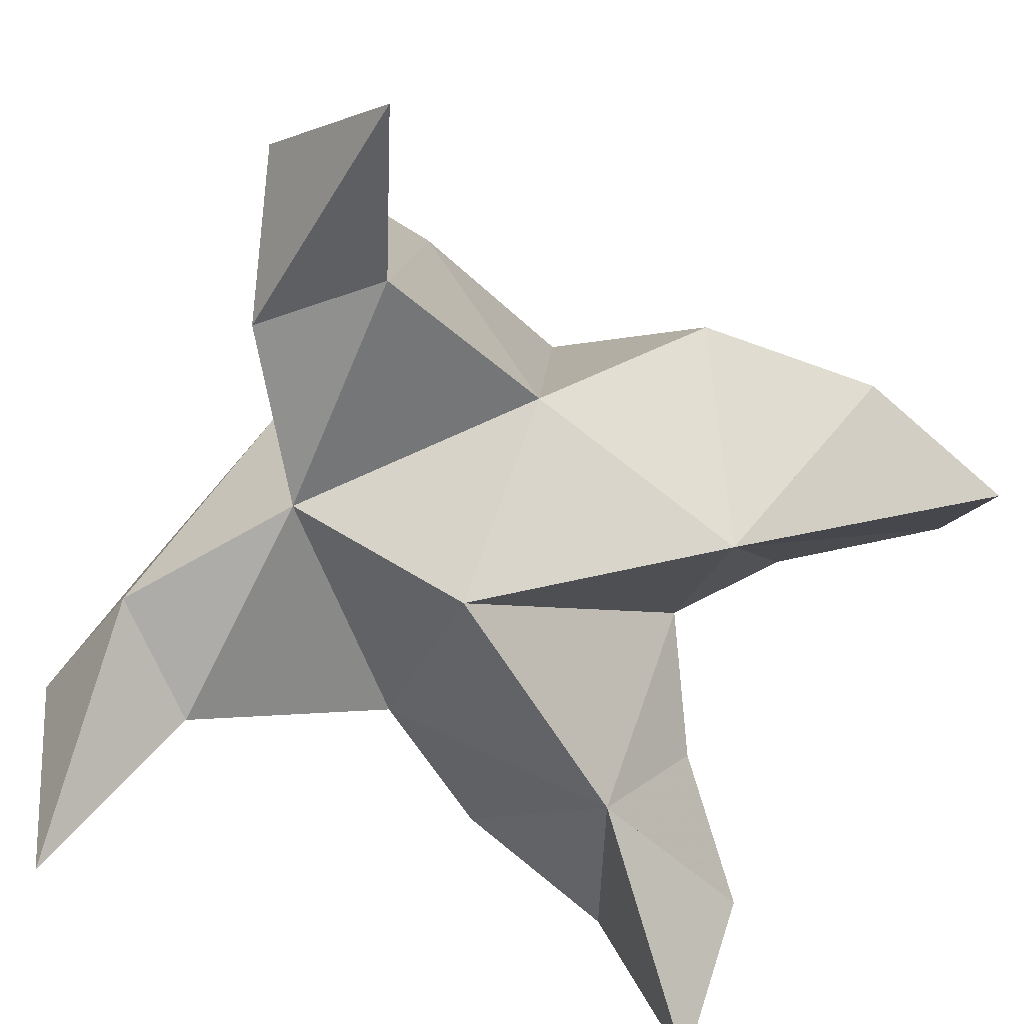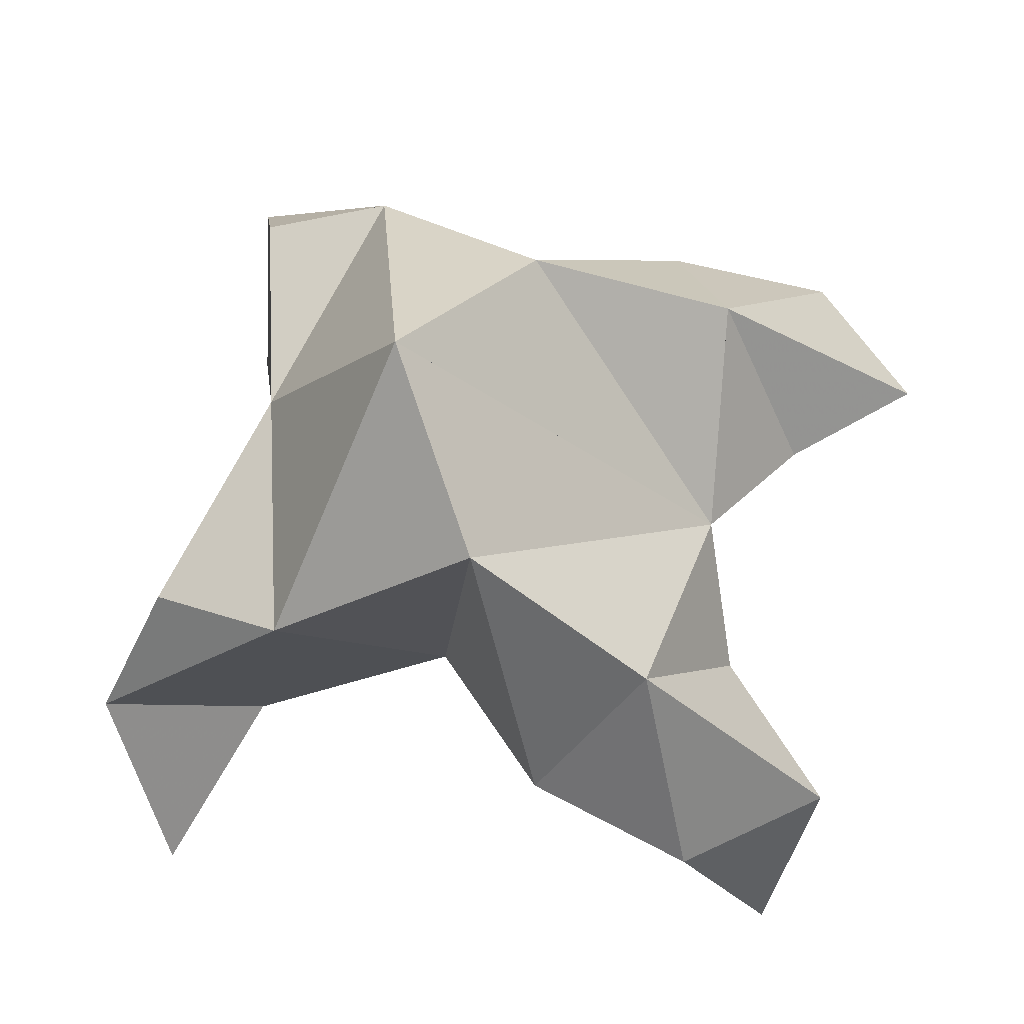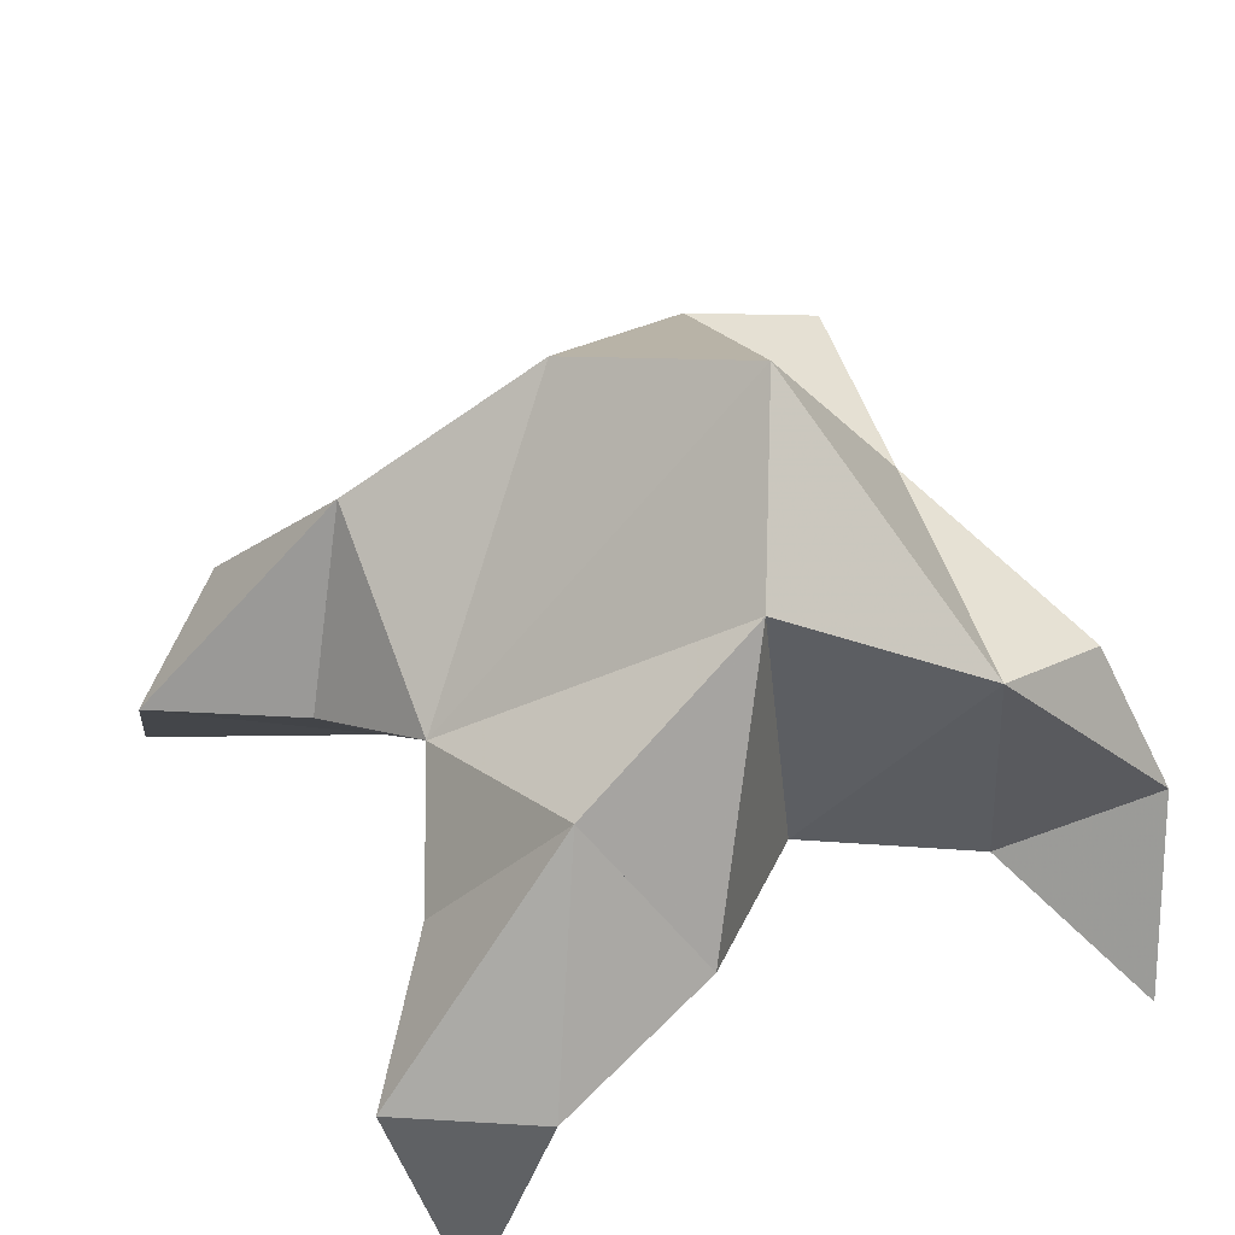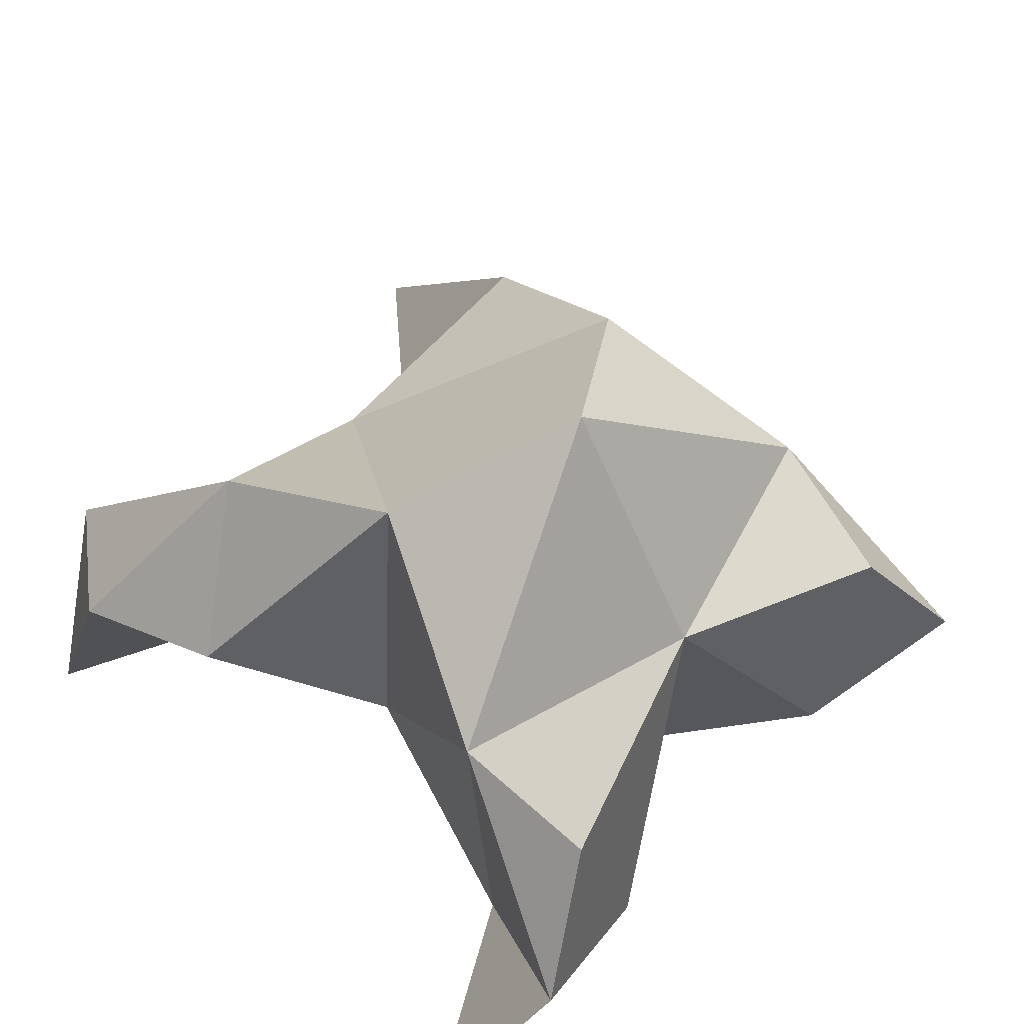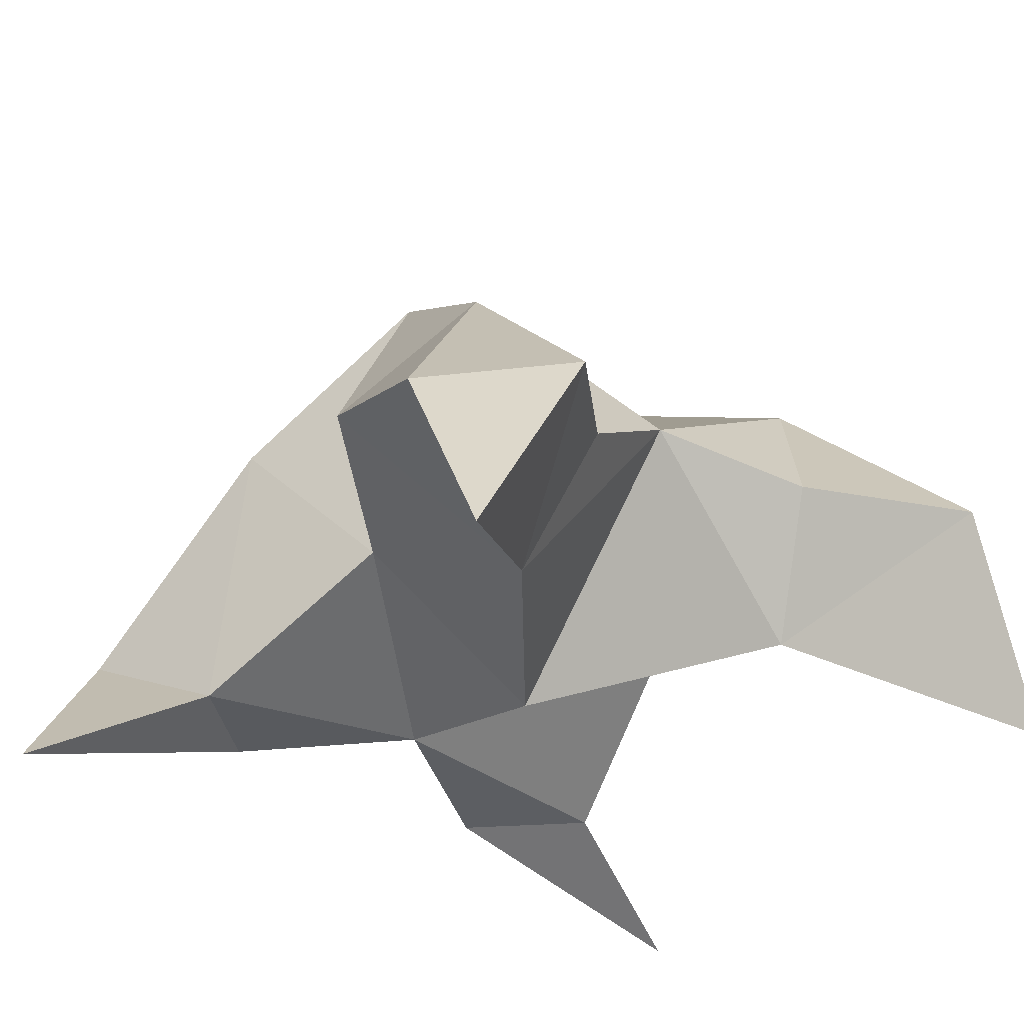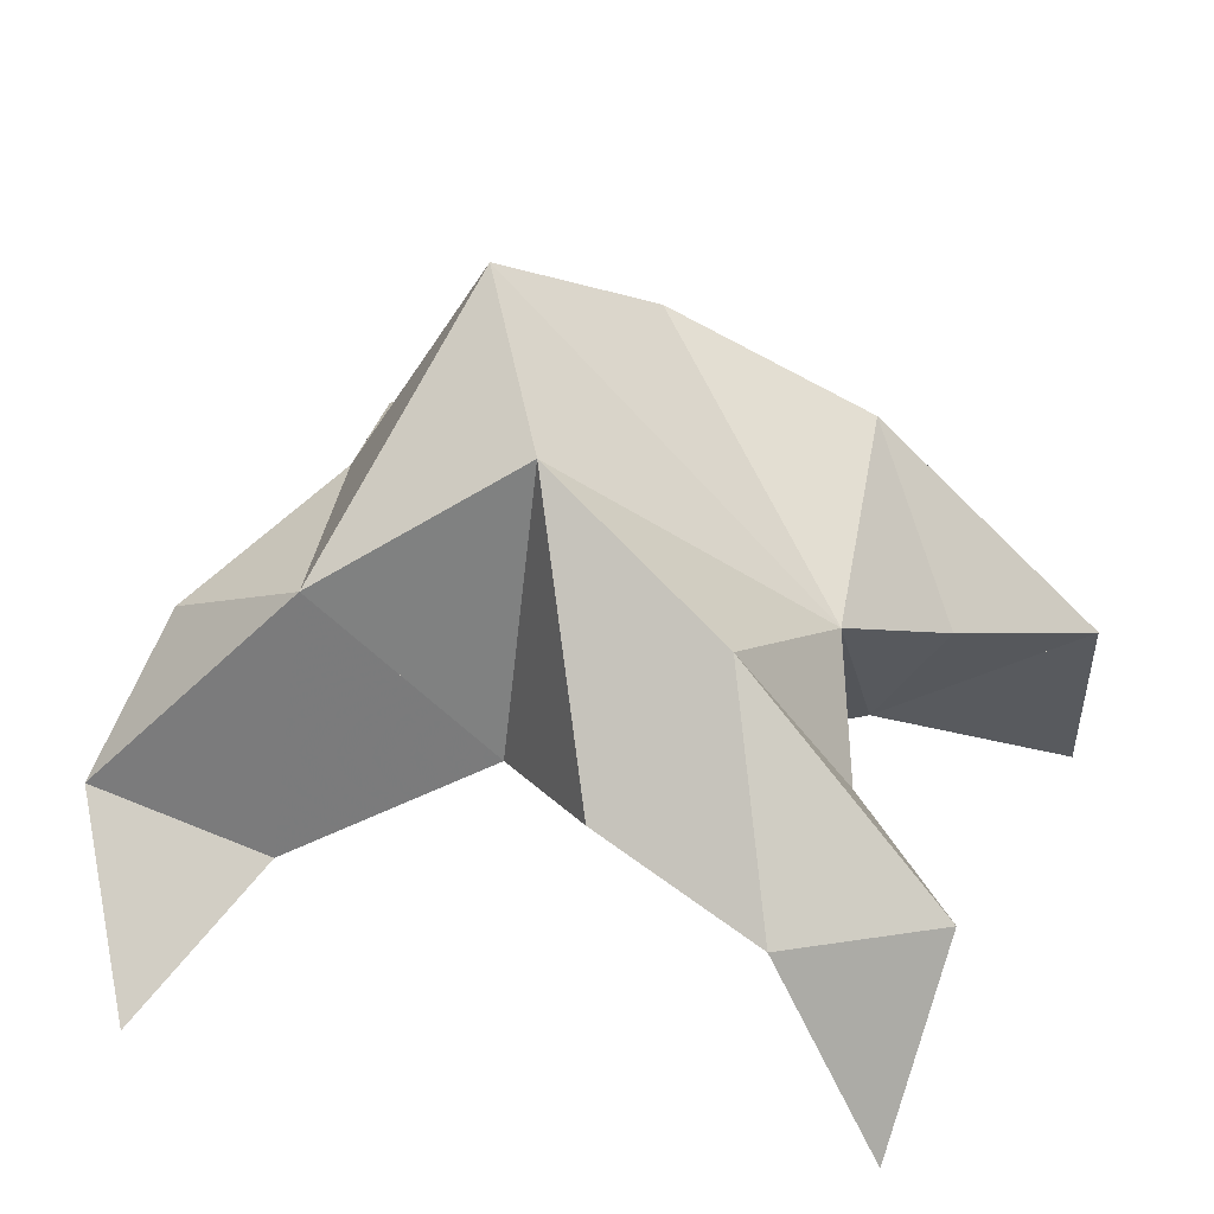
<metadata>
{"format":"obj","ext":"obj","renderer":"f3d","projection":"perspective","resolution":1024,"background":"white","views":[{"elev":-70.6,"azim":69.8,"up":"+Y"},{"elev":69.8,"azim":108.1,"up":"+Y"},{"elev":53.3,"azim":-116.0,"up":"+Y"},{"elev":53.9,"azim":-41.6,"up":"+Y"},{"elev":-31.5,"azim":148.6,"up":"+Y"},{"elev":30.8,"azim":116.2,"up":"+Y"}]}
</metadata>
<code>
v 0.4252 0.1407 0.0717
v 0.4326 0.1701 0.1034
v 0.406 0.1407 0.0729
v 0.4047 0.1692 0.1062
v 0.4207 0.164 0.1248
v 0.4142 0.1522 0.04479
v 0.4162 0.1167 0.08563
v 0.4185 0.202 0.1006
v 0.4206 0.1224 0.1175
v 0.4925 0.1043 0.1246
v 0.4608 0.1663 0.1094
v 0.4679 0.1015 0.0148
v 0.463 0.1193 0.1155
v 0.4448 0.187 0.07934
v 0.4495 0.167 0.04694
v 0.4341 0.1387 0.03425
v 0.4511 0.1331 0.01185
v 0.4702 0.135 0.03192
v 0.4677 0.1453 0.06051
v 0.4406 0.1176 0.04697
v 0.4481 0.1372 0.08389
v 0.4587 0.1566 0.1326
v 0.4745 0.1325 0.1404
v 0.4485 0.1194 0.1335
v 0.3528 0.1014 0.1379
v 0.3787 0.1659 0.1182
v 0.356 0.1004 0.02341
v 0.3798 0.117 0.1225
v 0.3904 0.1867 0.08569
v 0.3813 0.1706 0.05293
v 0.3926 0.1422 0.03437
v 0.3709 0.1352 0.01723
v 0.357 0.1384 0.03837
v 0.3641 0.1481 0.06597
v 0.3877 0.1201 0.04907
v 0.3848 0.137 0.08885
v 0.3845 0.1552 0.1392
v 0.3712 0.1302 0.1471
v 0.3968 0.1183 0.139
f 1 2 4
f 1 2 7
f 1 2 8
f 1 2 14
f 1 2 21
f 1 2 29
f 1 3 4
f 1 3 6
f 1 3 7
f 1 3 29
f 1 4 7
f 1 4 8
f 1 4 29
f 1 6 7
f 1 6 8
f 1 6 14
f 1 6 15
f 1 6 20
f 1 6 29
f 1 7 20
f 1 7 21
f 1 8 14
f 1 8 29
f 1 14 15
f 1 14 19
f 1 14 21
f 1 15 19
f 1 15 20
f 1 19 20
f 1 19 21
f 1 20 21
f 2 4 5
f 2 4 7
f 2 4 8
f 2 4 9
f 2 4 29
f 2 5 8
f 2 5 9
f 2 5 11
f 2 7 9
f 2 7 21
f 2 8 11
f 2 8 14
f 2 8 29
f 2 9 11
f 2 9 21
f 2 11 14
f 2 11 21
f 2 14 21
f 3 4 7
f 3 4 29
f 3 4 36
f 3 6 7
f 3 6 29
f 3 6 30
f 3 6 35
f 3 7 35
f 3 7 36
f 3 29 30
f 3 29 34
f 3 29 36
f 3 30 34
f 3 30 35
f 3 34 35
f 3 34 36
f 3 35 36
f 4 5 8
f 4 5 9
f 4 5 26
f 4 7 9
f 4 7 36
f 4 8 26
f 4 8 29
f 4 9 26
f 4 9 36
f 4 26 29
f 4 26 36
f 4 29 36
f 5 8 11
f 5 8 26
f 5 9 11
f 5 9 22
f 5 9 24
f 5 9 26
f 5 9 37
f 5 9 39
f 5 11 22
f 5 22 24
f 5 26 37
f 5 37 39
f 6 7 20
f 6 7 35
f 6 8 14
f 6 8 29
f 6 14 15
f 6 15 16
f 6 15 20
f 6 16 20
f 6 29 30
f 6 30 31
f 6 30 35
f 6 31 35
f 7 9 21
f 7 9 36
f 7 20 21
f 7 35 36
f 8 11 14
f 8 26 29
f 9 11 13
f 9 11 21
f 9 11 22
f 9 13 21
f 9 13 22
f 9 13 24
f 9 22 24
f 9 26 28
f 9 26 36
f 9 26 37
f 9 28 36
f 9 28 37
f 9 28 39
f 9 37 39
f 10 13 23
f 10 13 24
f 10 23 24
f 11 13 21
f 11 13 22
f 11 13 23
f 11 14 21
f 11 22 23
f 12 17 18
f 12 17 20
f 12 18 20
f 13 22 23
f 13 22 24
f 13 23 24
f 14 15 19
f 14 19 21
f 15 16 17
f 15 16 18
f 15 16 19
f 15 16 20
f 15 17 18
f 15 17 20
f 15 18 19
f 15 18 20
f 15 19 20
f 16 17 18
f 16 17 20
f 16 18 19
f 16 18 20
f 16 19 20
f 17 18 20
f 18 19 20
f 19 20 21
f 22 23 24
f 25 28 38
f 25 28 39
f 25 38 39
f 26 28 36
f 26 28 37
f 26 28 38
f 26 29 36
f 26 37 38
f 27 32 33
f 27 32 35
f 27 33 35
f 28 37 38
f 28 37 39
f 28 38 39
f 29 30 34
f 29 34 36
f 30 31 32
f 30 31 33
f 30 31 34
f 30 31 35
f 30 32 33
f 30 32 35
f 30 33 34
f 30 33 35
f 30 34 35
f 31 32 33
f 31 32 35
f 31 33 34
f 31 33 35
f 31 34 35
f 32 33 35
f 33 34 35
f 34 35 36
f 37 38 39

</code>
